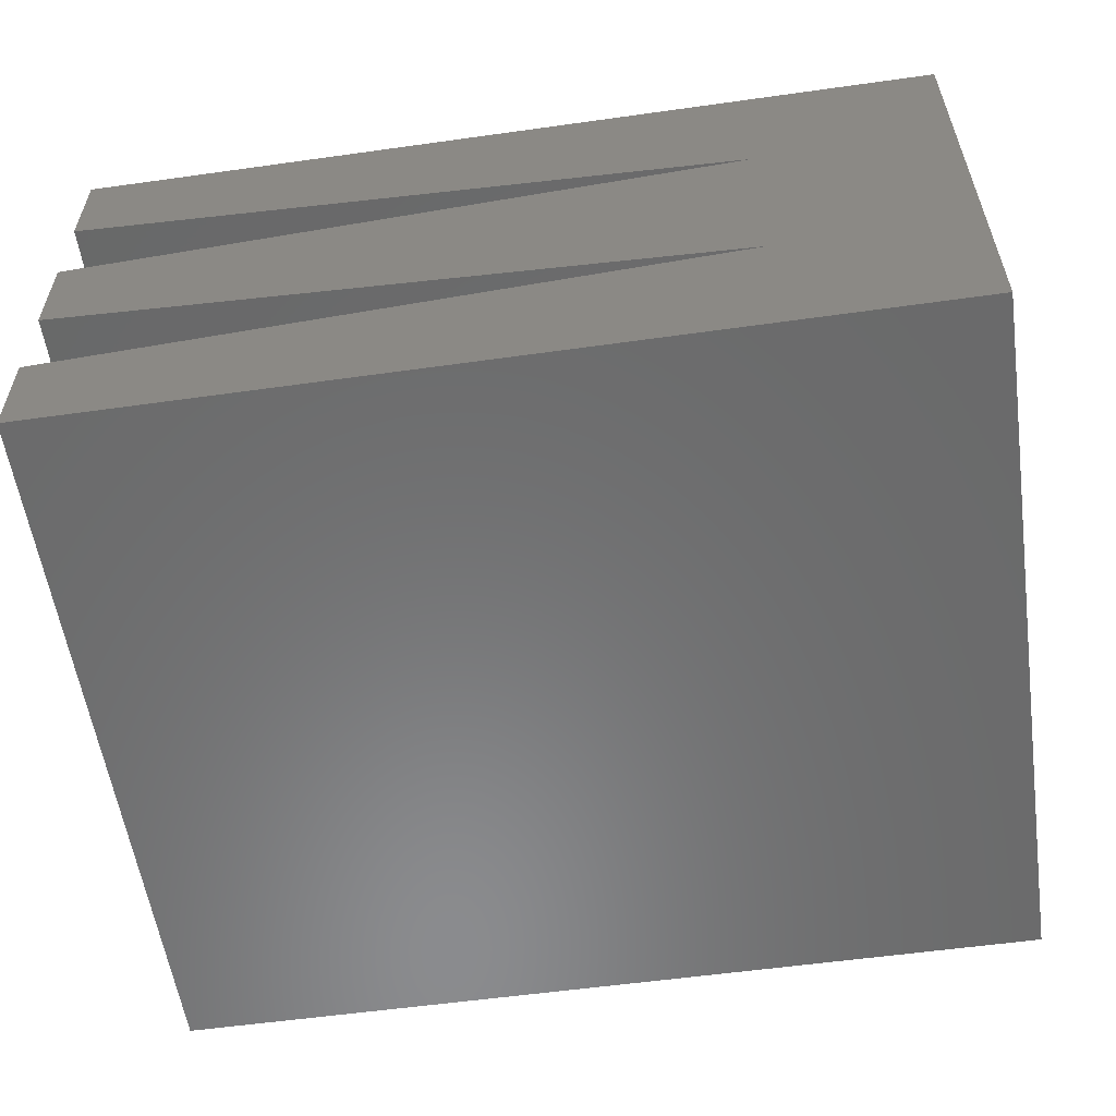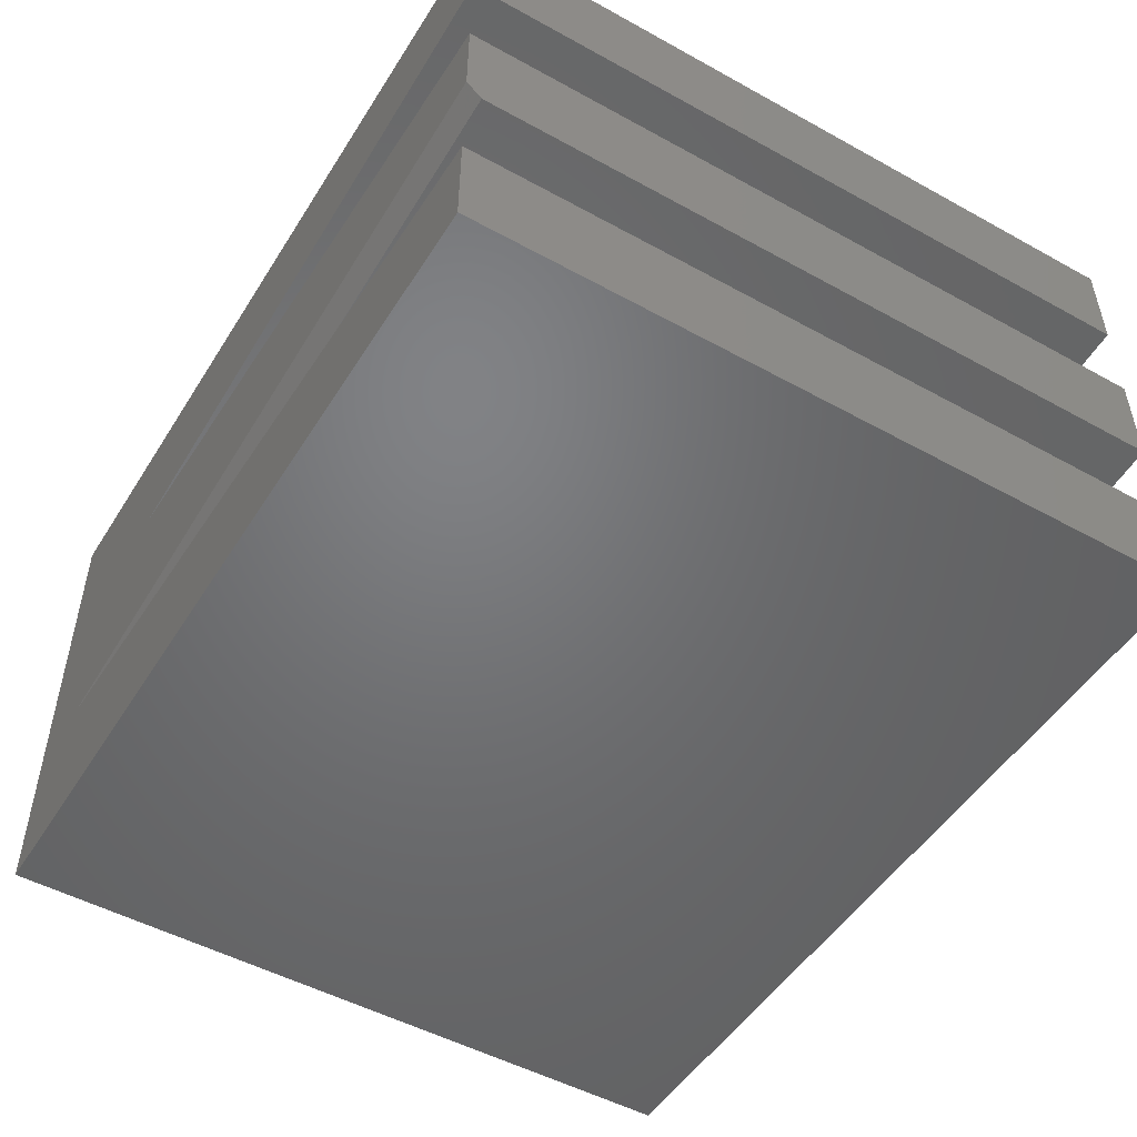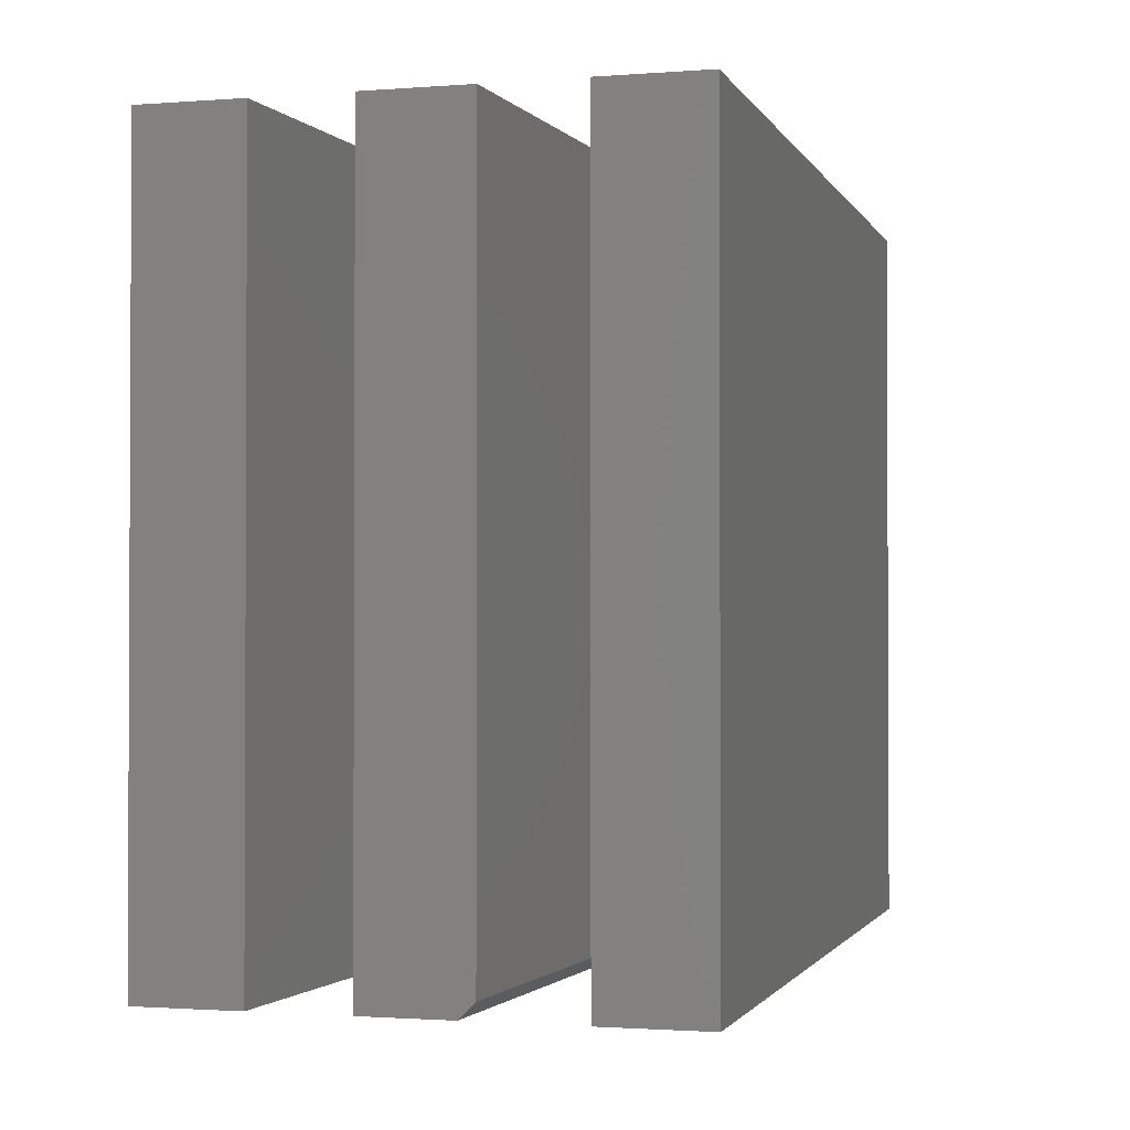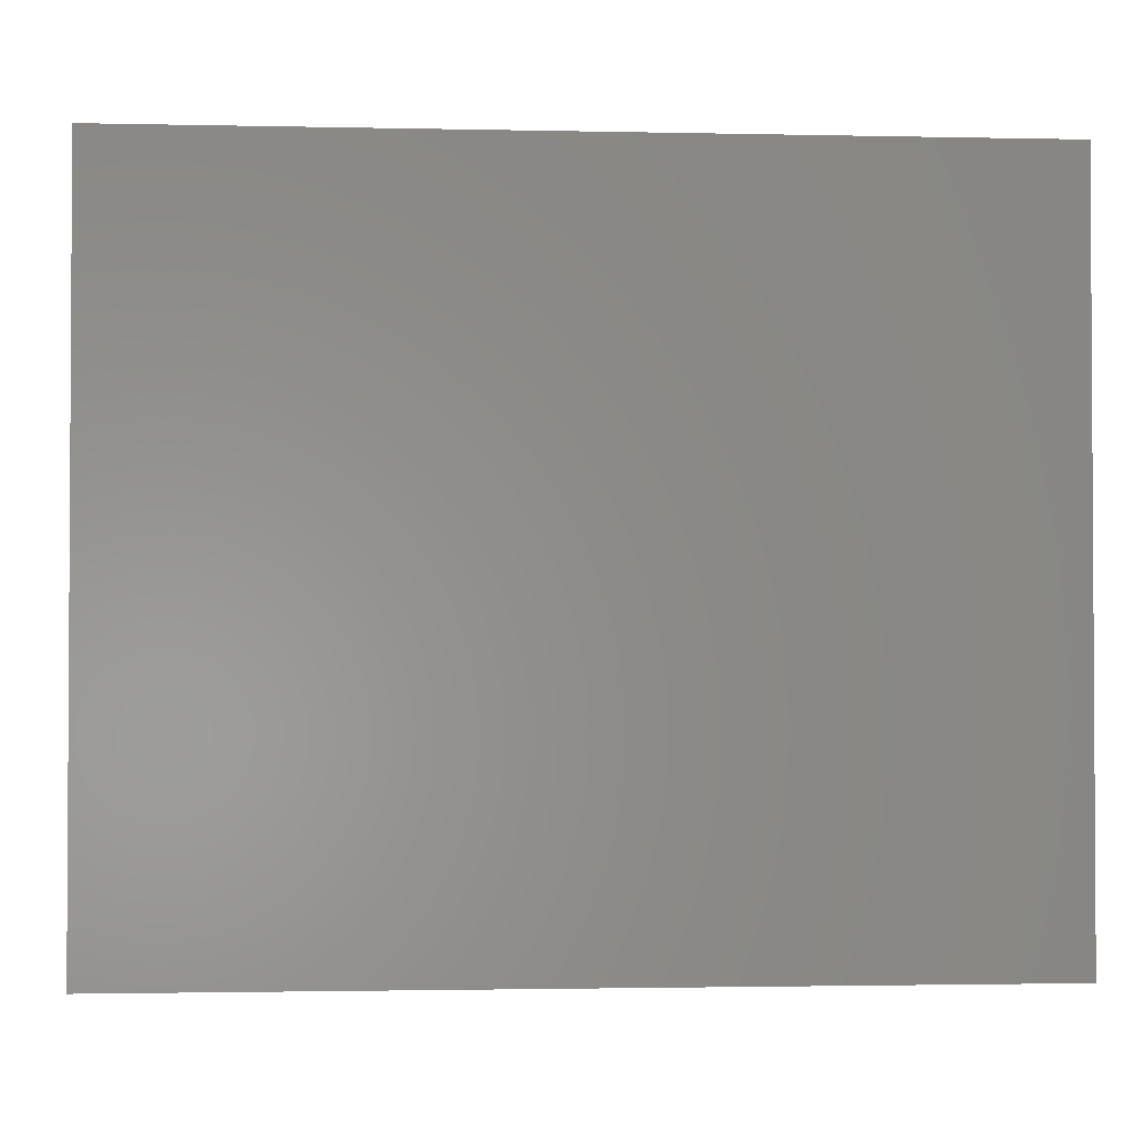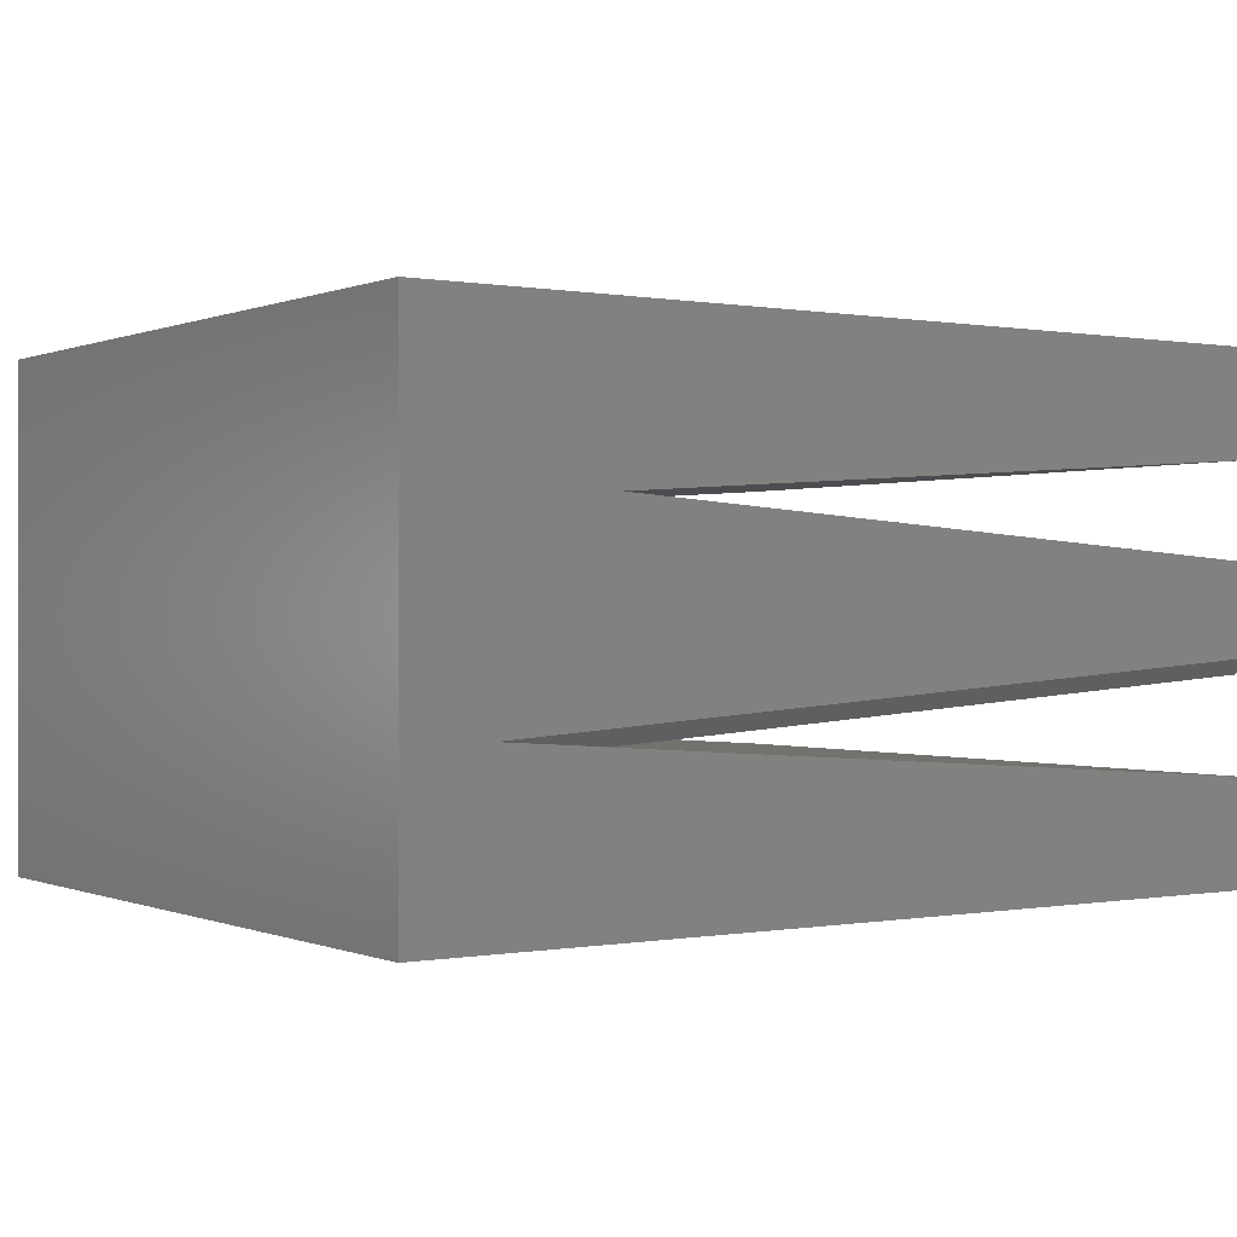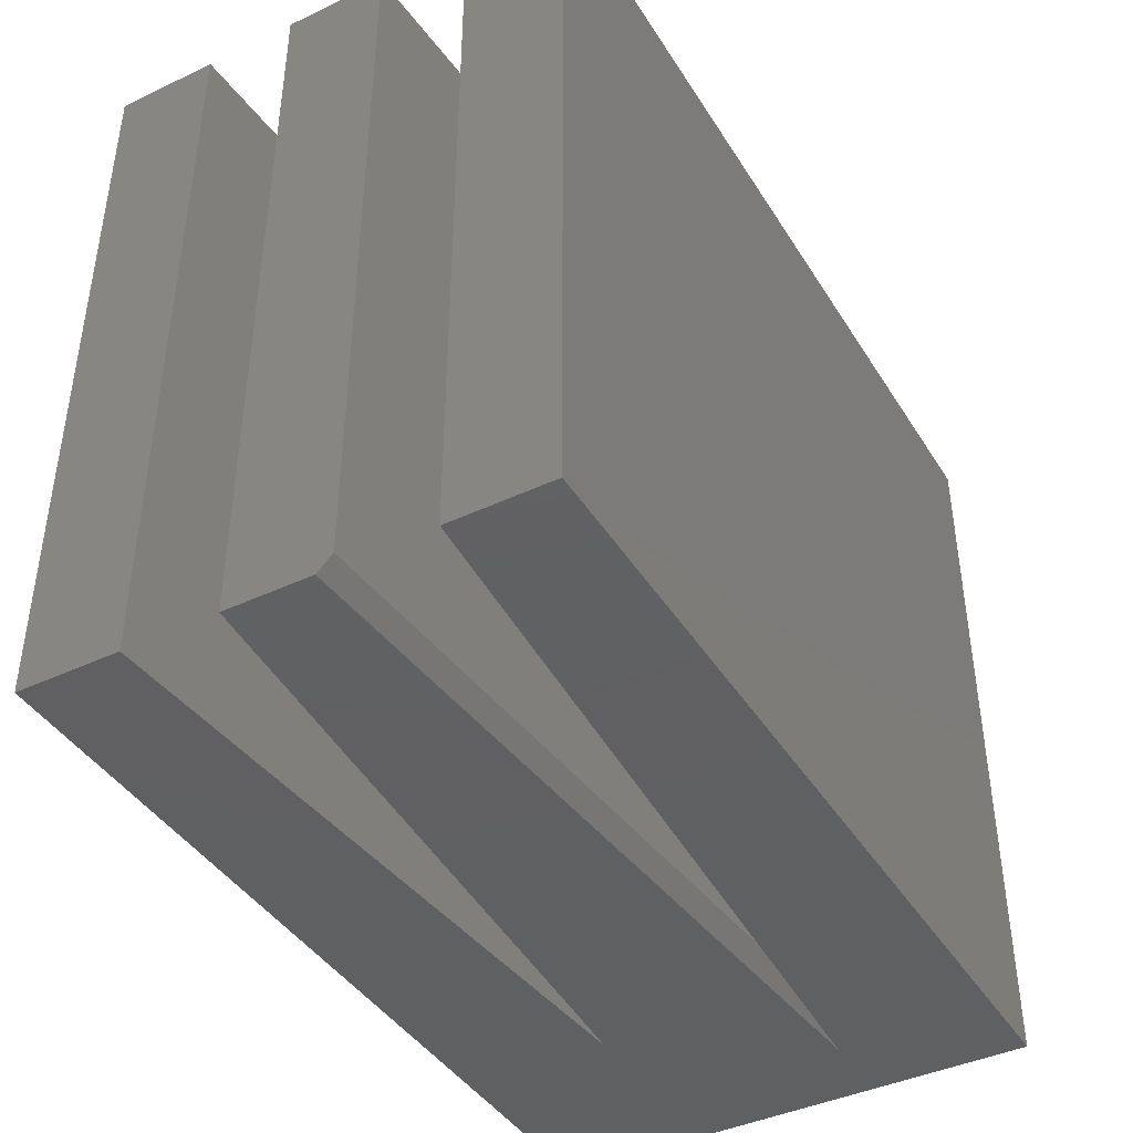
<metadata>
{"format":"stl","ext":"stl","renderer":"f3d","projection":"perspective","resolution":1024,"background":"white","views":[{"elev":-56.9,"azim":-171.7,"up":"+Z"},{"elev":-50.1,"azim":58.8,"up":"+Z"},{"elev":-1.5,"azim":105.6,"up":"+Y"},{"elev":-1.9,"azim":-4.5,"up":"+Y"},{"elev":0.1,"azim":-34.2,"up":"+Z"},{"elev":-41.9,"azim":119.5,"up":"+Y"}]}
</metadata>
<code>
# stl→obj: 22 verts, 40 faces
v 0.4453 4.987e-17 -0.25
v 0.4453 5.565e-17 -0.146
v 0.4453 -0.75 -0.25
v 0.4453 -0.75 -0.146
v 0.4453 -0.75 0.2512
v -0.2545 -0.75 0.09992
v 0.4453 -0.75 0.1472
v -0.4531 -0.75 0.2512
v -0.4531 -0.75 -0.25
v -0.3704 -0.75 -0.09085
v 0.4453 -0.75 -0.03574
v 0.4453 -0.75 0.05263
v 0.4453 6.09e-17 -0.0514
v 0.4453 6.667e-17 0.05263
v 0.4453 -0.7344 -0.0514
v -0.2545 1.942e-17 -0.09868
v -0.2545 -0.7344 -0.09868
v -0.4531 2.782e-17 0.2512
v -0.4531 0 -0.25
v -0.2545 3.045e-17 0.09992
v 0.4453 7.77e-17 0.2512
v 0.4453 7.192e-17 0.1472
f 1 2 3
f 3 2 4
f 5 6 7
f 8 9 10
f 8 10 6
f 8 6 5
f 9 3 10
f 10 3 4
f 10 11 6
f 6 11 12
f 13 14 15
f 15 14 12
f 15 12 11
f 16 13 17
f 17 13 15
f 2 16 4
f 4 16 17
f 4 17 10
f 18 19 8
f 8 19 9
f 10 17 11
f 11 17 15
f 20 14 13
f 20 13 16
f 20 16 19
f 20 19 18
f 20 18 21
f 20 21 22
f 19 16 1
f 1 16 2
f 5 21 8
f 8 21 18
f 22 21 7
f 7 21 5
f 20 22 6
f 6 22 7
f 14 20 12
f 12 20 6
f 9 19 3
f 3 19 1

</code>
